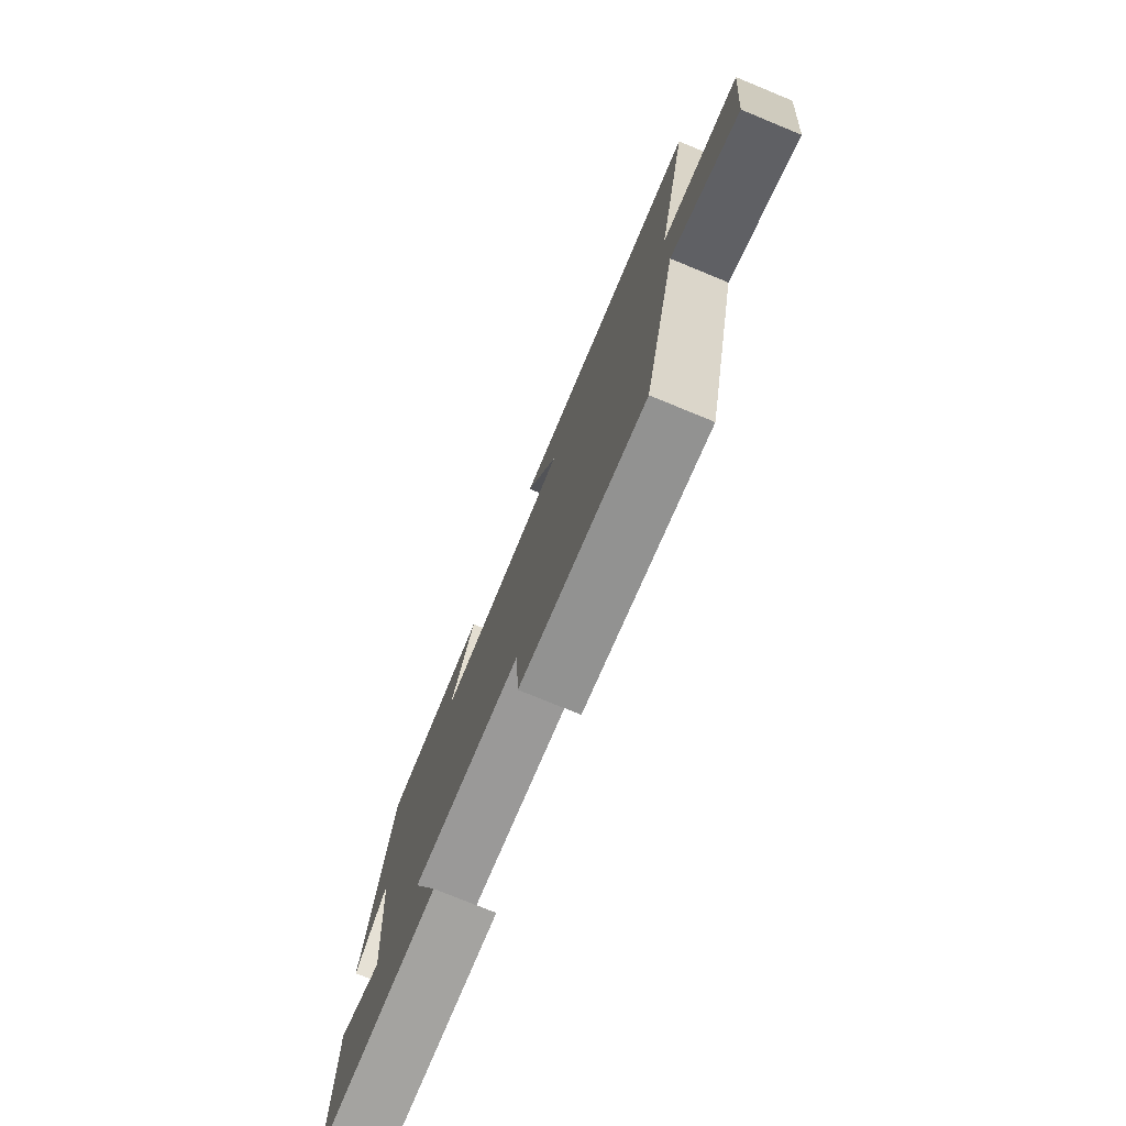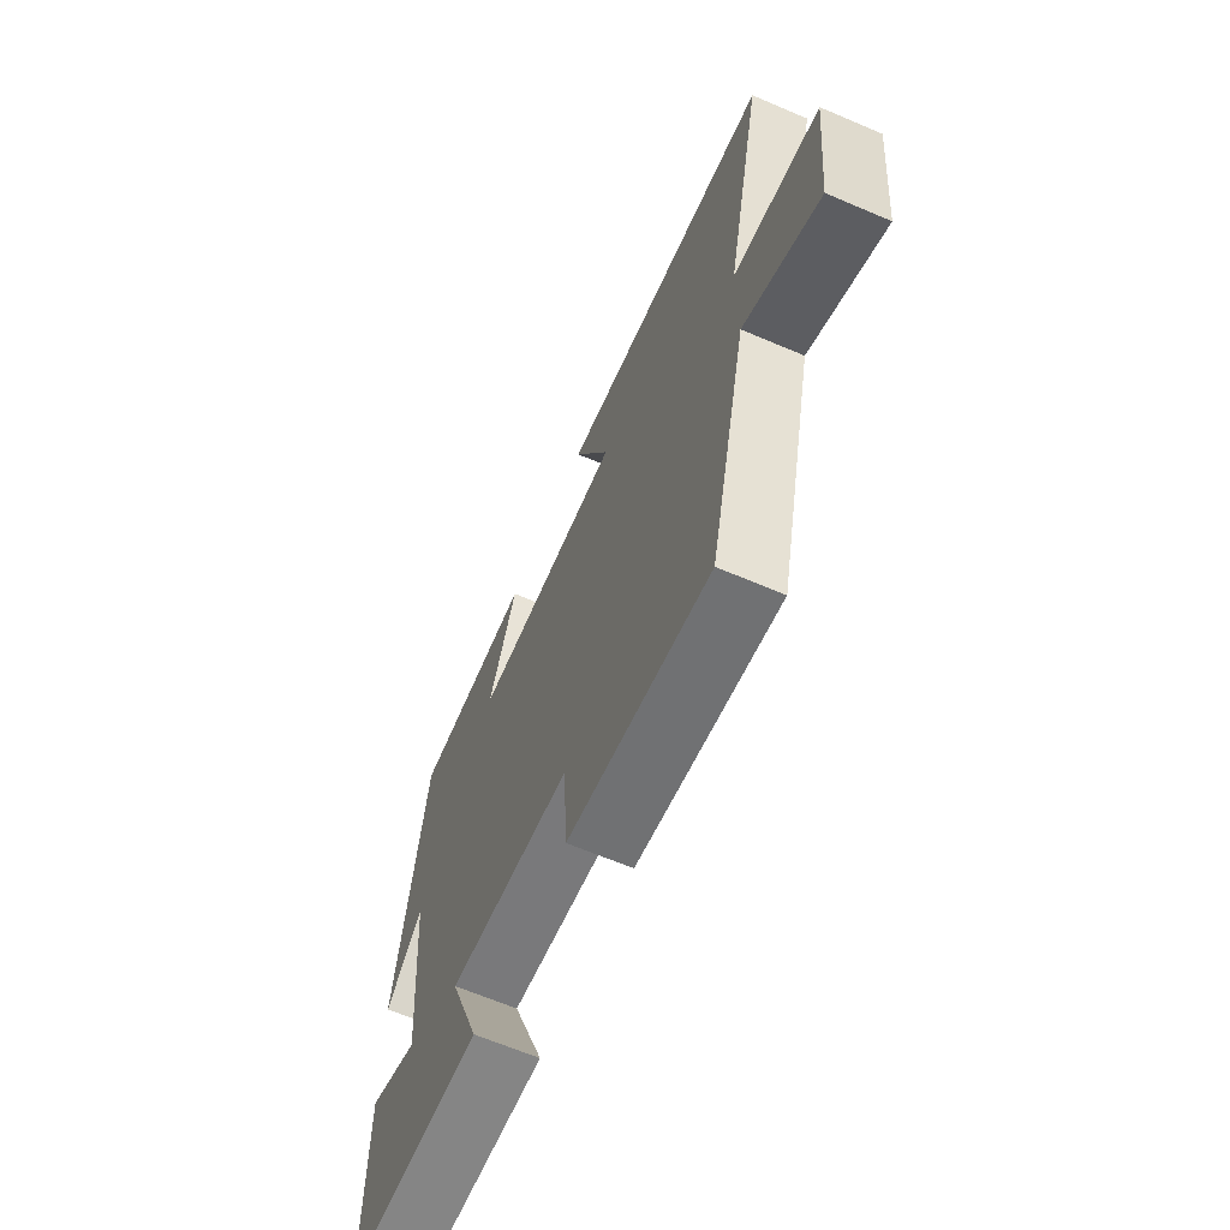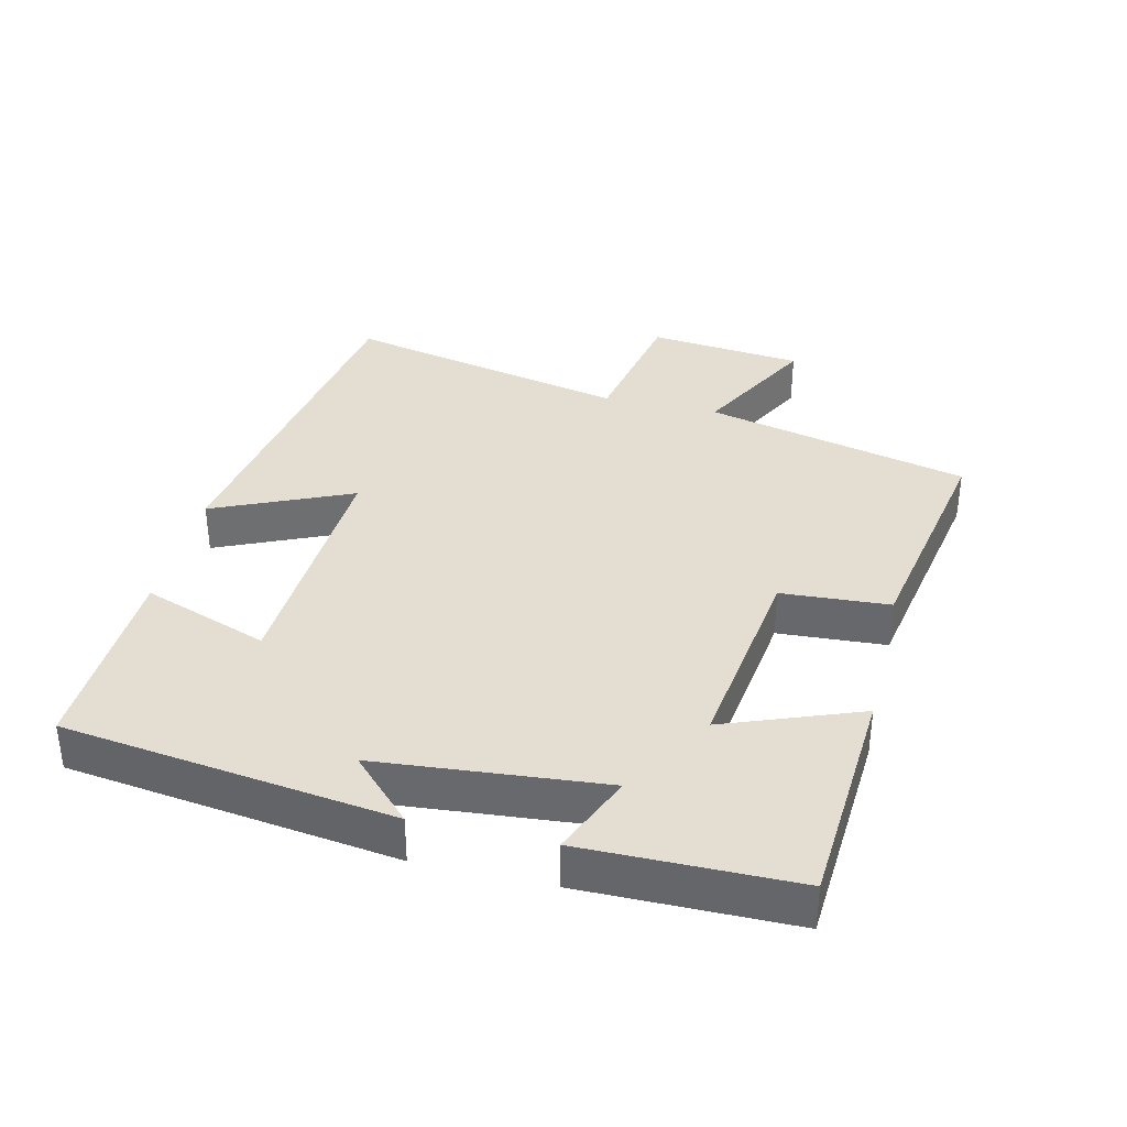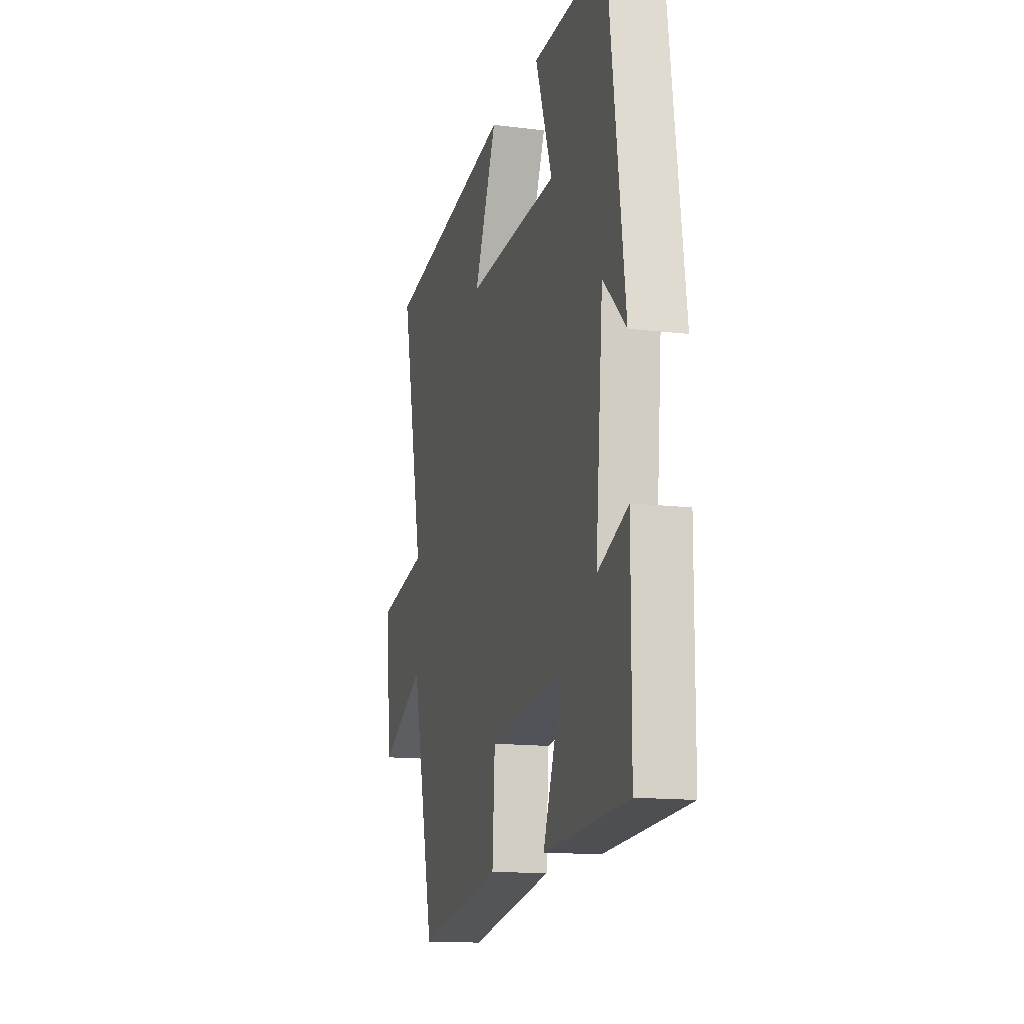
<metadata>
{"format":"obj","ext":"obj","renderer":"f3d","projection":"perspective","resolution":1024,"background":"white","views":[{"elev":-76.6,"azim":-112.3,"up":"+Z"},{"elev":-65.3,"azim":-113.2,"up":"+Z"},{"elev":36.0,"azim":103.4,"up":"+Y"},{"elev":-14.2,"azim":74.8,"up":"+Z"}]}
</metadata>
<code>
v 0.436 0.07 0.509
v 0.5 0.07 0.027
v 0.41 0.07 0.115
v 0.38 0.07 -0.217
v 0.5 0.07 -0.167
v 0.498 0.07 -0.478
v 0.165 0.07 -0.5
v 0.241 0.07 -0.301
v -0.057 0.07 -0.341
v -0.067 0.07 -0.5
v -0.407 0.07 -0.563
v -0.5 0.07 -0.174
v -0.682 0.07 -0.27
v -0.706 0.07 -0.042
v -0.5 0.07 -0.002
v -0.591 0.07 0.417
v -0.067 0.07 0.5
v -0.157 0.07 0.297
v 0.209 0.07 0.315
v 0.143 0.07 0.5
v 0.436 0 0.509
v 0.5 0 0.027
v 0.41 0 0.115
v 0.38 0 -0.217
v 0.5 0 -0.167
v 0.498 0 -0.478
v 0.165 0 -0.5
v 0.241 0 -0.301
v -0.057 0 -0.341
v -0.067 0 -0.5
v -0.407 0 -0.563
v -0.5 0 -0.174
v -0.682 0 -0.27
v -0.706 0 -0.042
v -0.5 0 -0.002
v -0.591 0 0.417
v -0.067 0 0.5
v -0.157 0 0.297
v 0.209 0 0.315
v 0.143 0 0.5
f 1 2 3
f 20 1 3
f 19 20 3
f 18 19 3 4
f 15 16 17 18
f 15 18 4
f 12 13 14 15
f 11 12 15
f 10 11 15
f 9 10 15
f 8 9 15 4
f 6 7 8
f 5 6 8
f 4 5 8
f 23 22 21
f 23 21 40
f 23 40 39
f 24 23 39 38
f 38 37 36 35
f 24 38 35
f 35 34 33 32
f 35 32 31
f 35 31 30
f 35 30 29
f 24 35 29 28
f 28 27 26
f 28 26 25
f 28 25 24
f 1 21 22 2
f 2 22 23 3
f 3 23 24 4
f 4 24 25 5
f 5 25 26 6
f 6 26 27 7
f 7 27 28 8
f 8 28 29 9
f 9 29 30 10
f 10 30 31 11
f 11 31 32 12
f 12 32 33 13
f 13 33 34 14
f 14 34 35 15
f 15 35 36 16
f 16 36 37 17
f 17 37 38 18
f 18 38 39 19
f 19 39 40 20
f 20 40 21 1

</code>
